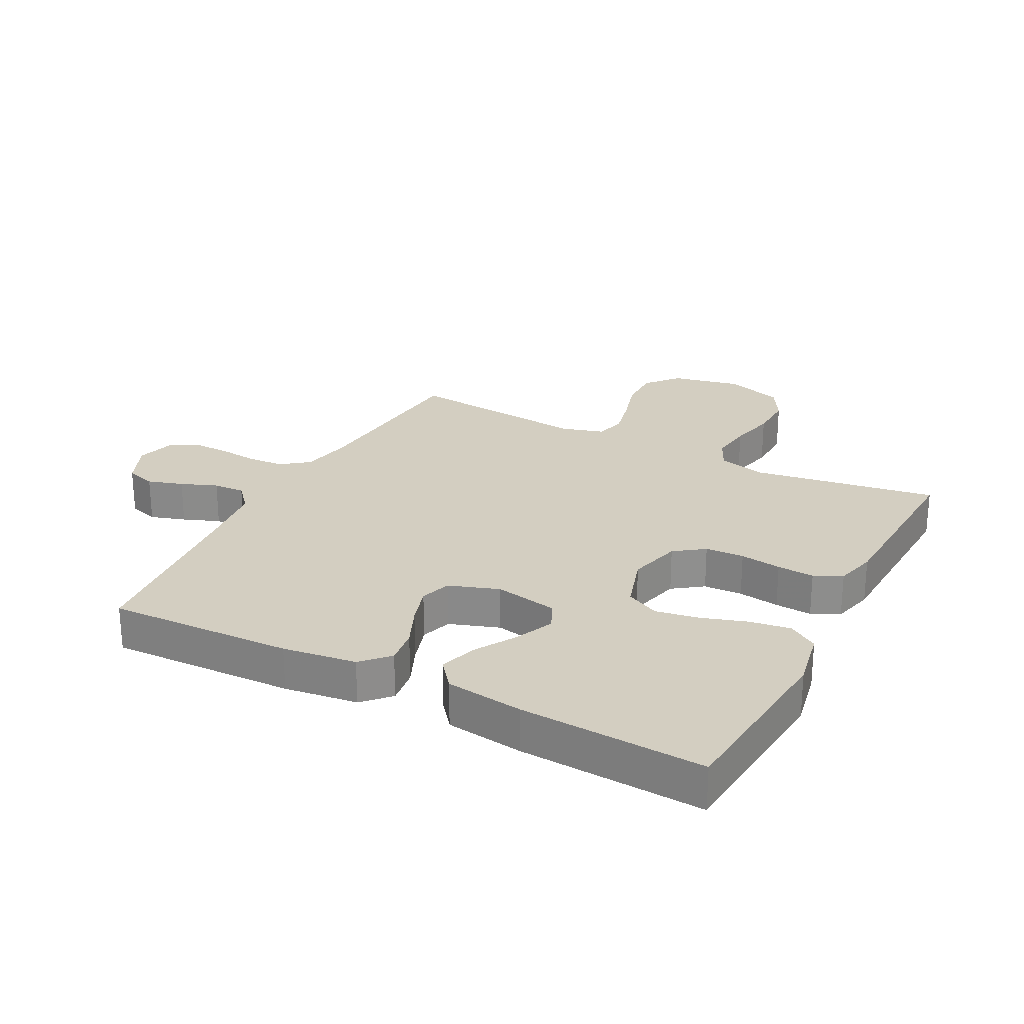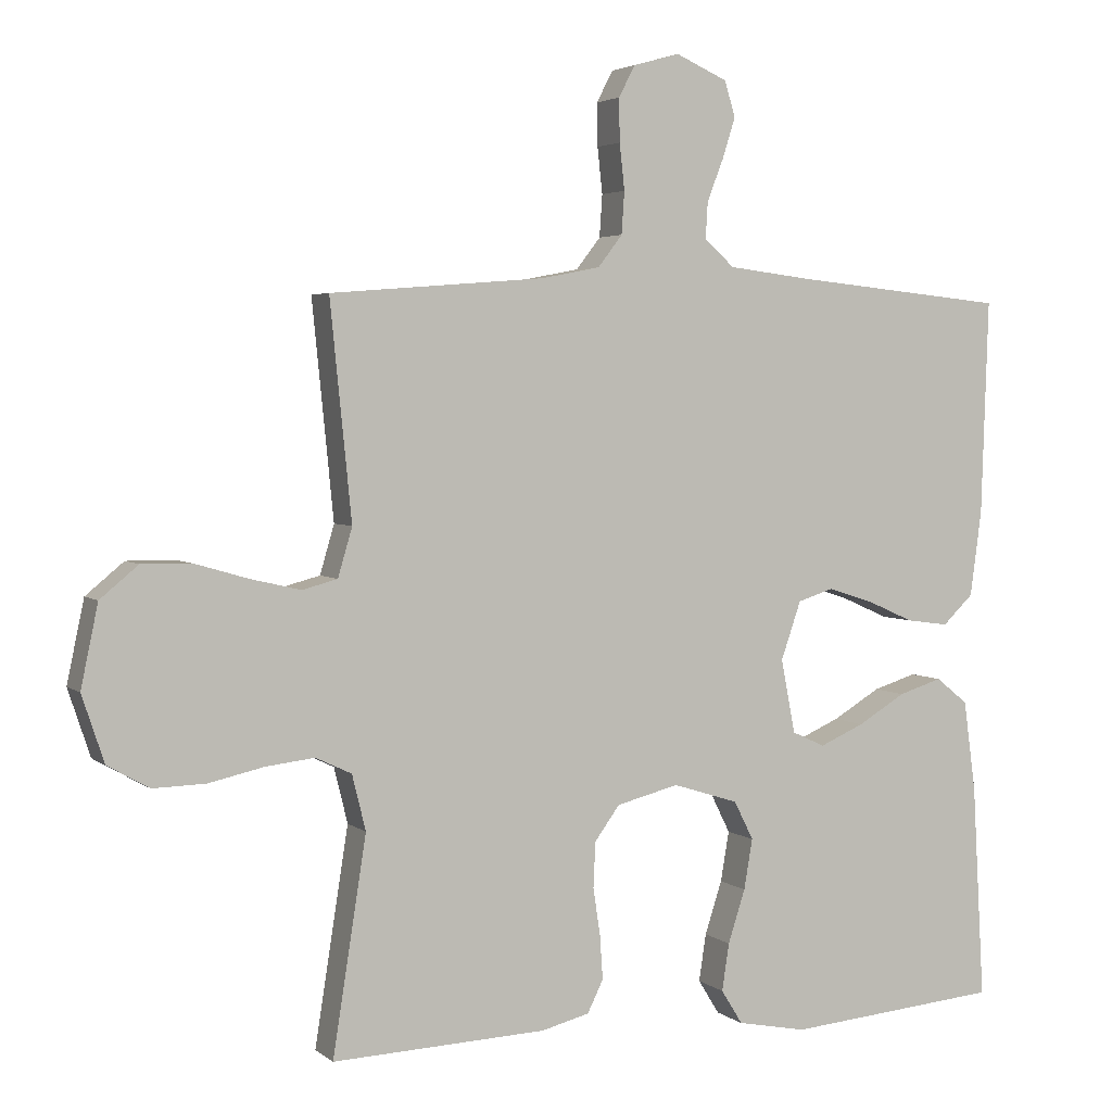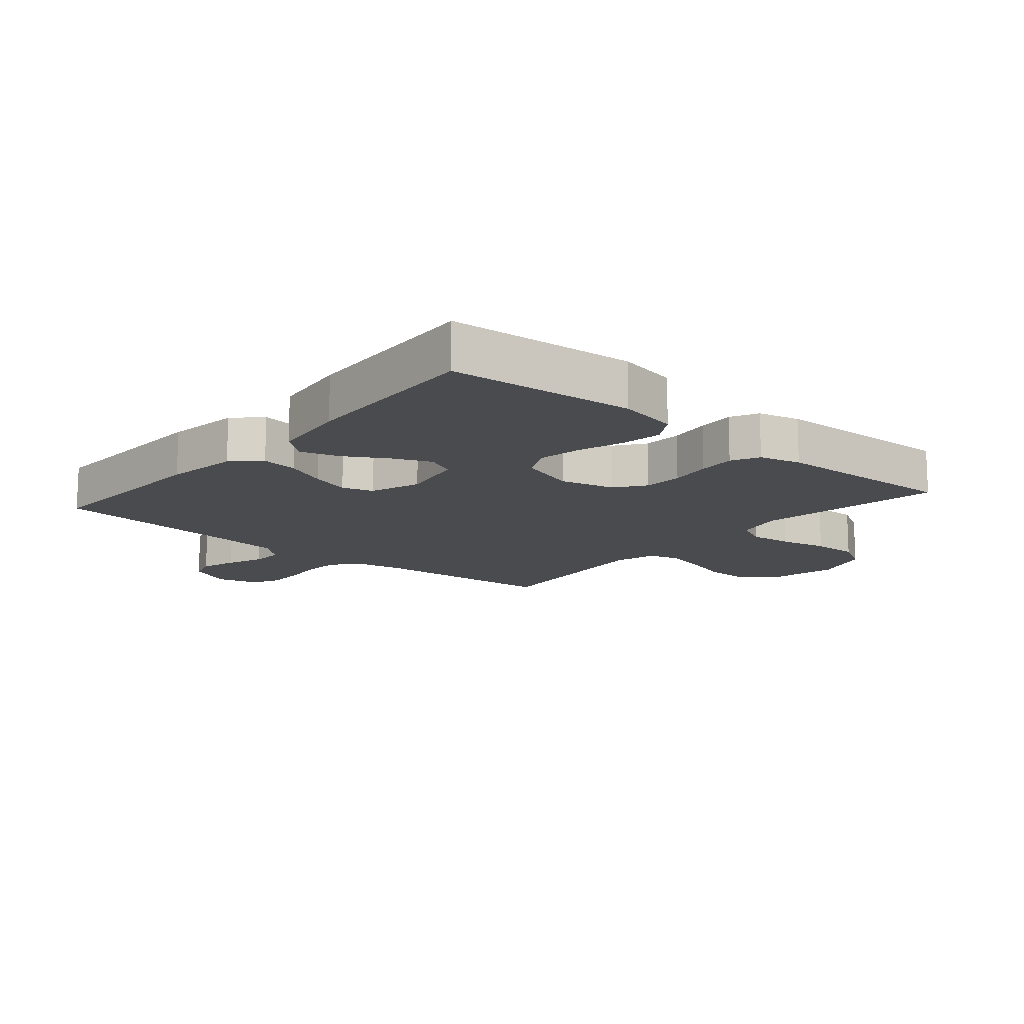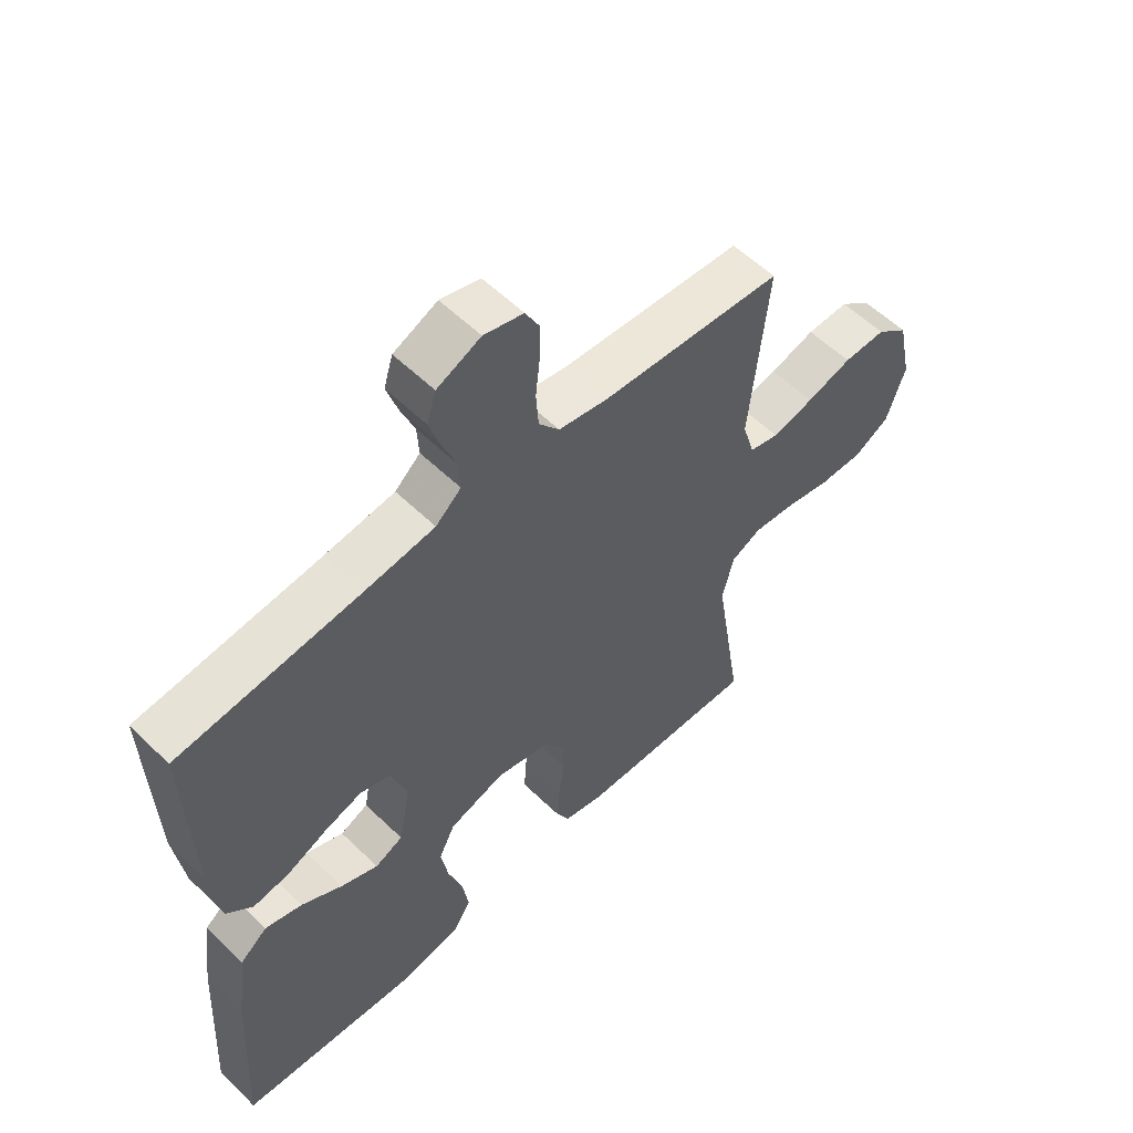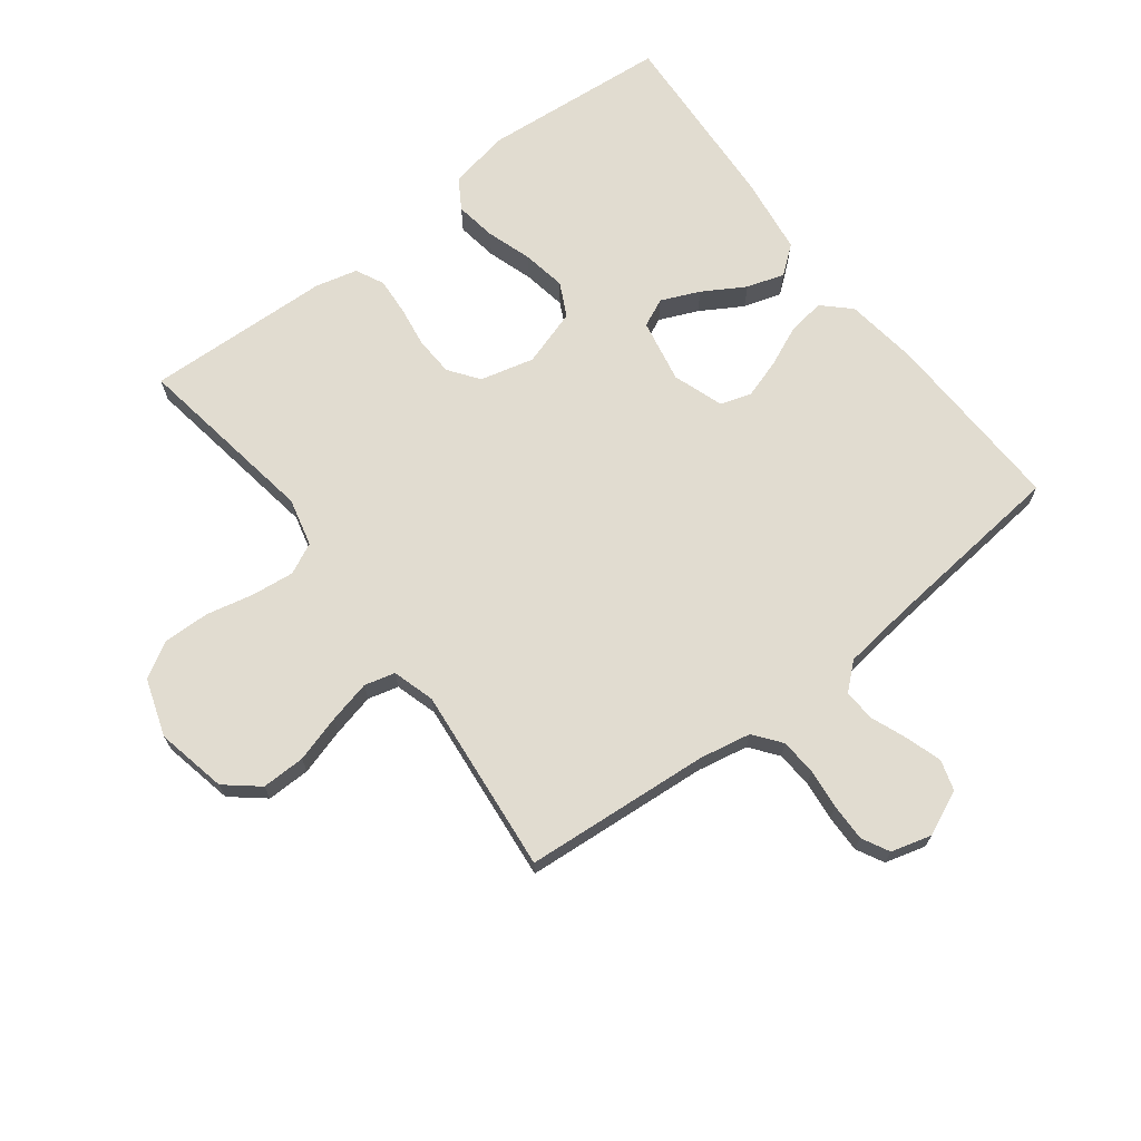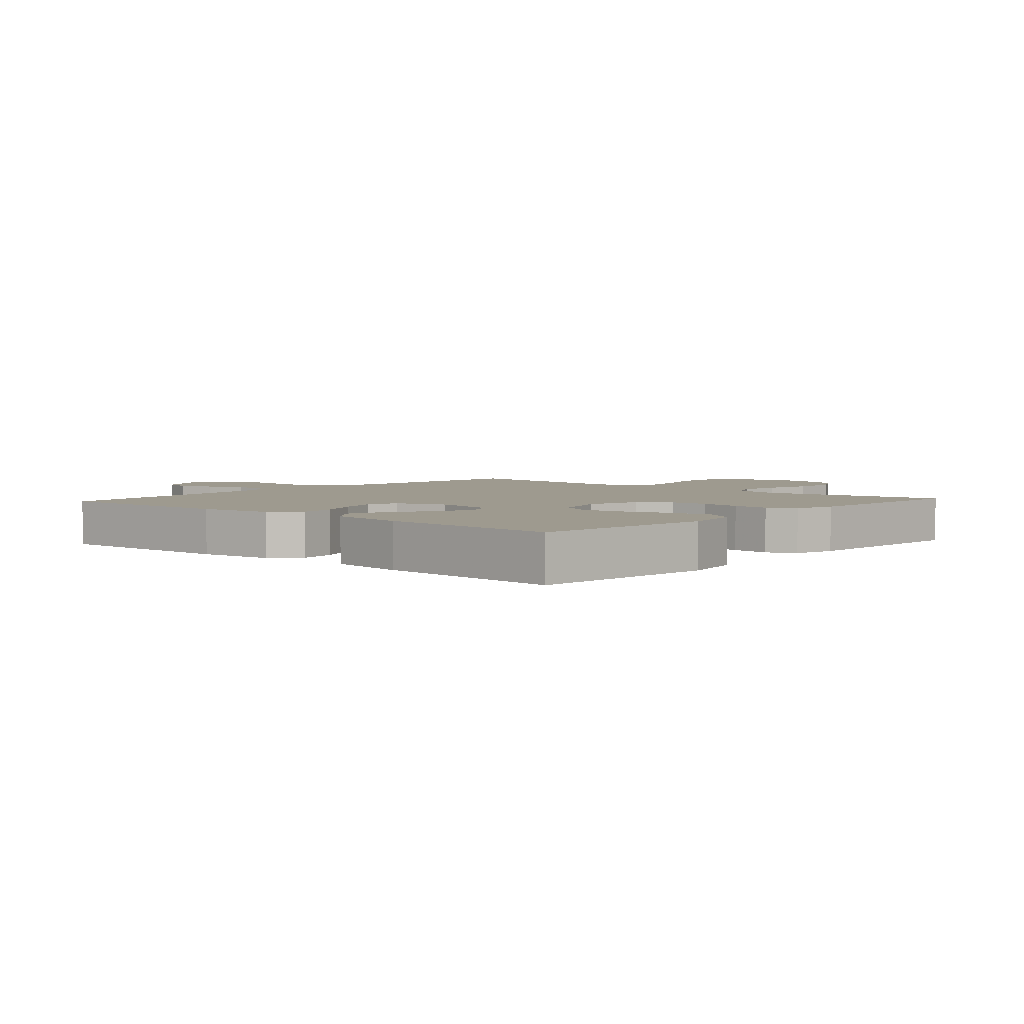
<metadata>
{"format":"obj","ext":"obj","renderer":"f3d","projection":"perspective","resolution":1024,"background":"white","views":[{"elev":25.3,"azim":117.6,"up":"+Y"},{"elev":3.5,"azim":-24.2,"up":"+Z"},{"elev":-13.8,"azim":139.4,"up":"+Y"},{"elev":56.8,"azim":135.2,"up":"+Z"},{"elev":69.4,"azim":-37.4,"up":"+Y"},{"elev":3.8,"azim":131.7,"up":"+Y"}]}
</metadata>
<code>
v 0.5 0.07 -0.5
v 0.2 0.07 -0.526
v 0.103 0.07 -0.507
v 0.073 0.07 -0.459
v 0.083 0.07 -0.393
v 0.107 0.07 -0.319
v 0.119 0.07 -0.249
v 0.092 0.07 -0.195
v 0 0.07 -0.166
v -0.087 0.07 -0.188
v -0.122 0.07 -0.236
v -0.125 0.07 -0.299
v -0.115 0.07 -0.366
v -0.111 0.07 -0.426
v -0.133 0.07 -0.471
v -0.2 0.07 -0.488
v -0.5 0.07 -0.5
v -0.453 0.07 -0.2
v -0.472 0.07 -0.123
v -0.522 0.07 -0.099
v -0.591 0.07 -0.107
v -0.667 0.07 -0.124
v -0.741 0.07 -0.126
v -0.799 0.07 -0.093
v -0.83 0.07 0
v -0.806 0.07 0.114
v -0.753 0.07 0.158
v -0.683 0.07 0.157
v -0.608 0.07 0.135
v -0.539 0.07 0.119
v -0.49 0.07 0.132
v -0.47 0.07 0.2
v -0.5 0.07 0.5
v -0.2 0.07 0.524
v -0.118 0.07 0.54
v -0.084 0.07 0.584
v -0.08 0.07 0.643
v -0.087 0.07 0.707
v -0.088 0.07 0.767
v -0.065 0.07 0.811
v 0 0.07 0.829
v 0.072 0.07 0.797
v 0.087 0.07 0.748
v 0.069 0.07 0.691
v 0.046 0.07 0.632
v 0.043 0.07 0.581
v 0.085 0.07 0.544
v 0.2 0.07 0.53
v 0.5 0.07 0.5
v 0.49 0.07 0.2
v 0.474 0.07 0.081
v 0.431 0.07 0.04
v 0.372 0.07 0.048
v 0.306 0.07 0.077
v 0.243 0.07 0.097
v 0.193 0.07 0.081
v 0.165 0.07 0
v 0.185 0.07 -0.103
v 0.231 0.07 -0.124
v 0.293 0.07 -0.097
v 0.36 0.07 -0.057
v 0.421 0.07 -0.038
v 0.466 0.07 -0.074
v 0.483 0.07 -0.2
v 0.5 0 -0.5
v 0.2 0 -0.526
v 0.103 0 -0.507
v 0.073 0 -0.459
v 0.083 0 -0.393
v 0.107 0 -0.319
v 0.119 0 -0.249
v 0.092 0 -0.195
v 0 0 -0.166
v -0.087 0 -0.188
v -0.122 0 -0.236
v -0.125 0 -0.299
v -0.115 0 -0.366
v -0.111 0 -0.426
v -0.133 0 -0.471
v -0.2 0 -0.488
v -0.5 0 -0.5
v -0.453 0 -0.2
v -0.472 0 -0.123
v -0.522 0 -0.099
v -0.591 0 -0.107
v -0.667 0 -0.124
v -0.741 0 -0.126
v -0.799 0 -0.093
v -0.83 0 0
v -0.806 0 0.114
v -0.753 0 0.158
v -0.683 0 0.157
v -0.608 0 0.135
v -0.539 0 0.119
v -0.49 0 0.132
v -0.47 0 0.2
v -0.5 0 0.5
v -0.2 0 0.524
v -0.118 0 0.54
v -0.084 0 0.584
v -0.08 0 0.643
v -0.087 0 0.707
v -0.088 0 0.767
v -0.065 0 0.811
v 0 0 0.829
v 0.072 0 0.797
v 0.087 0 0.748
v 0.069 0 0.691
v 0.046 0 0.632
v 0.043 0 0.581
v 0.085 0 0.544
v 0.2 0 0.53
v 0.5 0 0.5
v 0.49 0 0.2
v 0.474 0 0.081
v 0.431 0 0.04
v 0.372 0 0.048
v 0.306 0 0.077
v 0.243 0 0.097
v 0.193 0 0.081
v 0.165 0 0
v 0.185 0 -0.103
v 0.231 0 -0.124
v 0.293 0 -0.097
v 0.36 0 -0.057
v 0.421 0 -0.038
v 0.466 0 -0.074
v 0.483 0 -0.2
f 4 5 6
f 3 4 6
f 2 3 6
f 1 2 6
f 64 1 6
f 63 64 6
f 62 63 6
f 61 62 6
f 60 61 6
f 59 60 6 7
f 58 59 7 8
f 57 58 8 9
f 56 57 9 10
f 52 53 54
f 51 52 54
f 50 51 54
f 49 50 54
f 48 49 54
f 47 48 54 55
f 46 47 55 56
f 43 44 45
f 42 43 45
f 41 42 45
f 40 41 45
f 39 40 45
f 38 39 45
f 37 38 45
f 36 37 45 46
f 46 56 10
f 36 46 10
f 35 36 10
f 32 33 34
f 35 10 11
f 34 35 11
f 32 34 11
f 31 32 11
f 27 28 29
f 26 27 29
f 25 26 29
f 24 25 29
f 23 24 29
f 22 23 29
f 21 22 29
f 20 21 29 30
f 30 31 11
f 20 30 11
f 19 20 11
f 16 17 18
f 15 16 18
f 14 15 18
f 13 14 18
f 12 13 18
f 11 12 18 19
f 70 69 68
f 70 68 67
f 70 67 66
f 70 66 65
f 70 65 128
f 70 128 127
f 70 127 126
f 70 126 125
f 70 125 124
f 71 70 124 123
f 72 71 123 122
f 73 72 122 121
f 74 73 121 120
f 118 117 116
f 118 116 115
f 118 115 114
f 118 114 113
f 118 113 112
f 119 118 112 111
f 120 119 111 110
f 109 108 107
f 109 107 106
f 109 106 105
f 109 105 104
f 109 104 103
f 109 103 102
f 109 102 101
f 110 109 101 100
f 74 120 110
f 74 110 100
f 74 100 99
f 98 97 96
f 75 74 99
f 75 99 98
f 75 98 96
f 75 96 95
f 93 92 91
f 93 91 90
f 93 90 89
f 93 89 88
f 93 88 87
f 93 87 86
f 93 86 85
f 94 93 85 84
f 75 95 94
f 75 94 84
f 75 84 83
f 82 81 80
f 82 80 79
f 82 79 78
f 82 78 77
f 82 77 76
f 83 82 76 75
f 1 65 66 2
f 2 66 67 3
f 3 67 68 4
f 4 68 69 5
f 5 69 70 6
f 6 70 71 7
f 7 71 72 8
f 8 72 73 9
f 9 73 74 10
f 10 74 75 11
f 11 75 76 12
f 12 76 77 13
f 13 77 78 14
f 14 78 79 15
f 15 79 80 16
f 16 80 81 17
f 17 81 82 18
f 18 82 83 19
f 19 83 84 20
f 20 84 85 21
f 21 85 86 22
f 22 86 87 23
f 23 87 88 24
f 24 88 89 25
f 25 89 90 26
f 26 90 91 27
f 27 91 92 28
f 28 92 93 29
f 29 93 94 30
f 30 94 95 31
f 31 95 96 32
f 32 96 97 33
f 33 97 98 34
f 34 98 99 35
f 35 99 100 36
f 36 100 101 37
f 37 101 102 38
f 38 102 103 39
f 39 103 104 40
f 40 104 105 41
f 41 105 106 42
f 42 106 107 43
f 43 107 108 44
f 44 108 109 45
f 45 109 110 46
f 46 110 111 47
f 47 111 112 48
f 48 112 113 49
f 49 113 114 50
f 50 114 115 51
f 51 115 116 52
f 52 116 117 53
f 53 117 118 54
f 54 118 119 55
f 55 119 120 56
f 56 120 121 57
f 57 121 122 58
f 58 122 123 59
f 59 123 124 60
f 60 124 125 61
f 61 125 126 62
f 62 126 127 63
f 63 127 128 64
f 64 128 65 1

</code>
